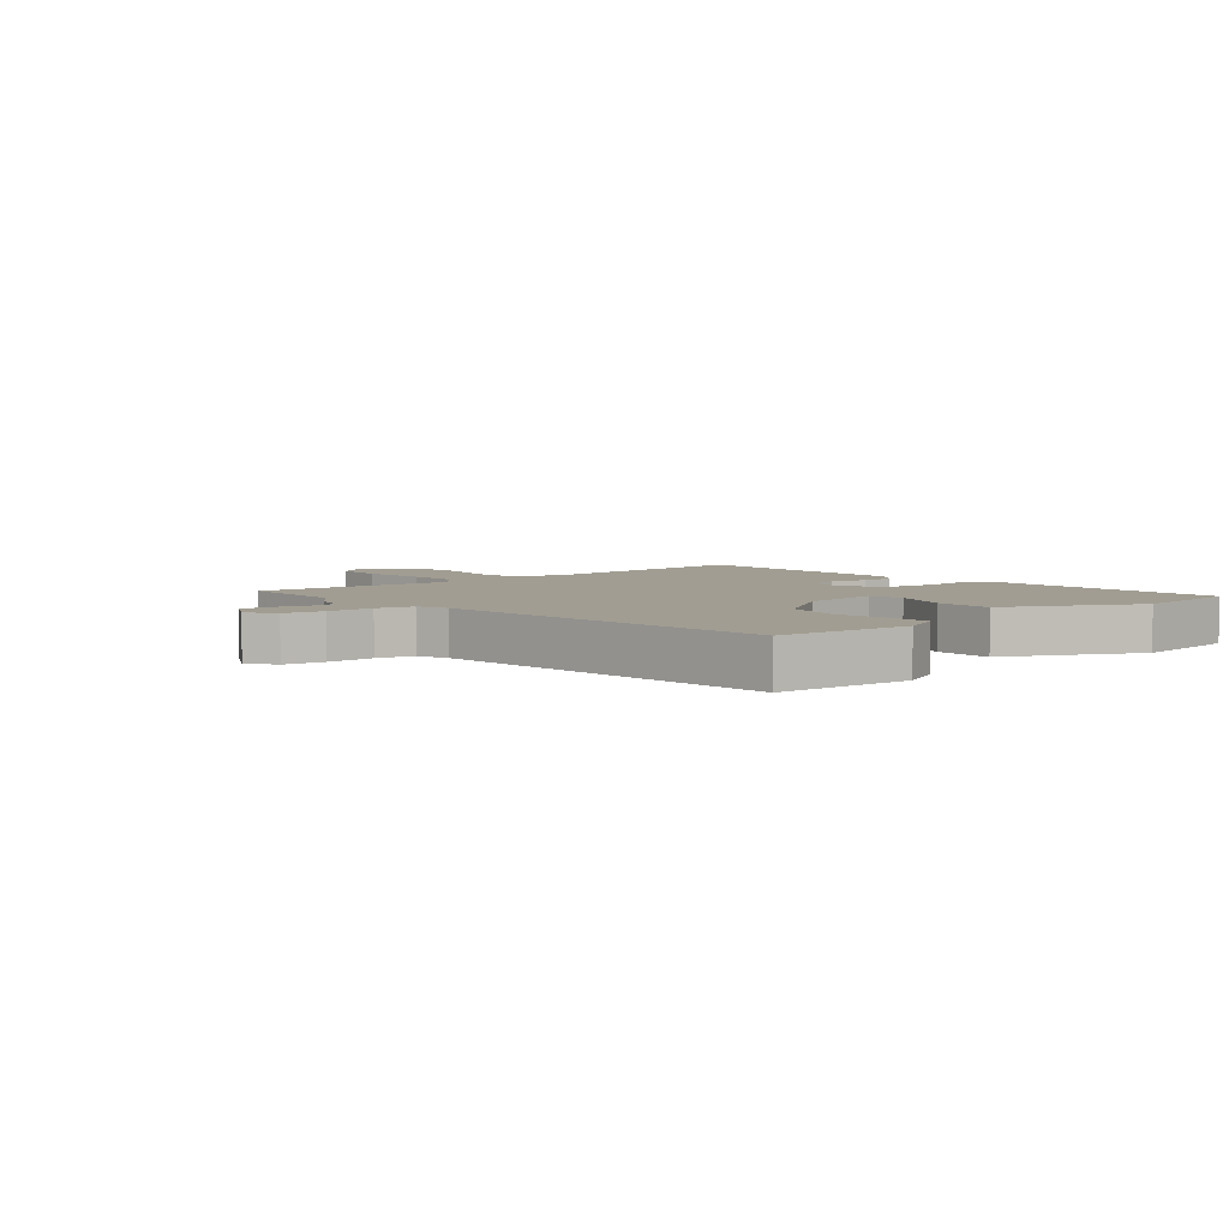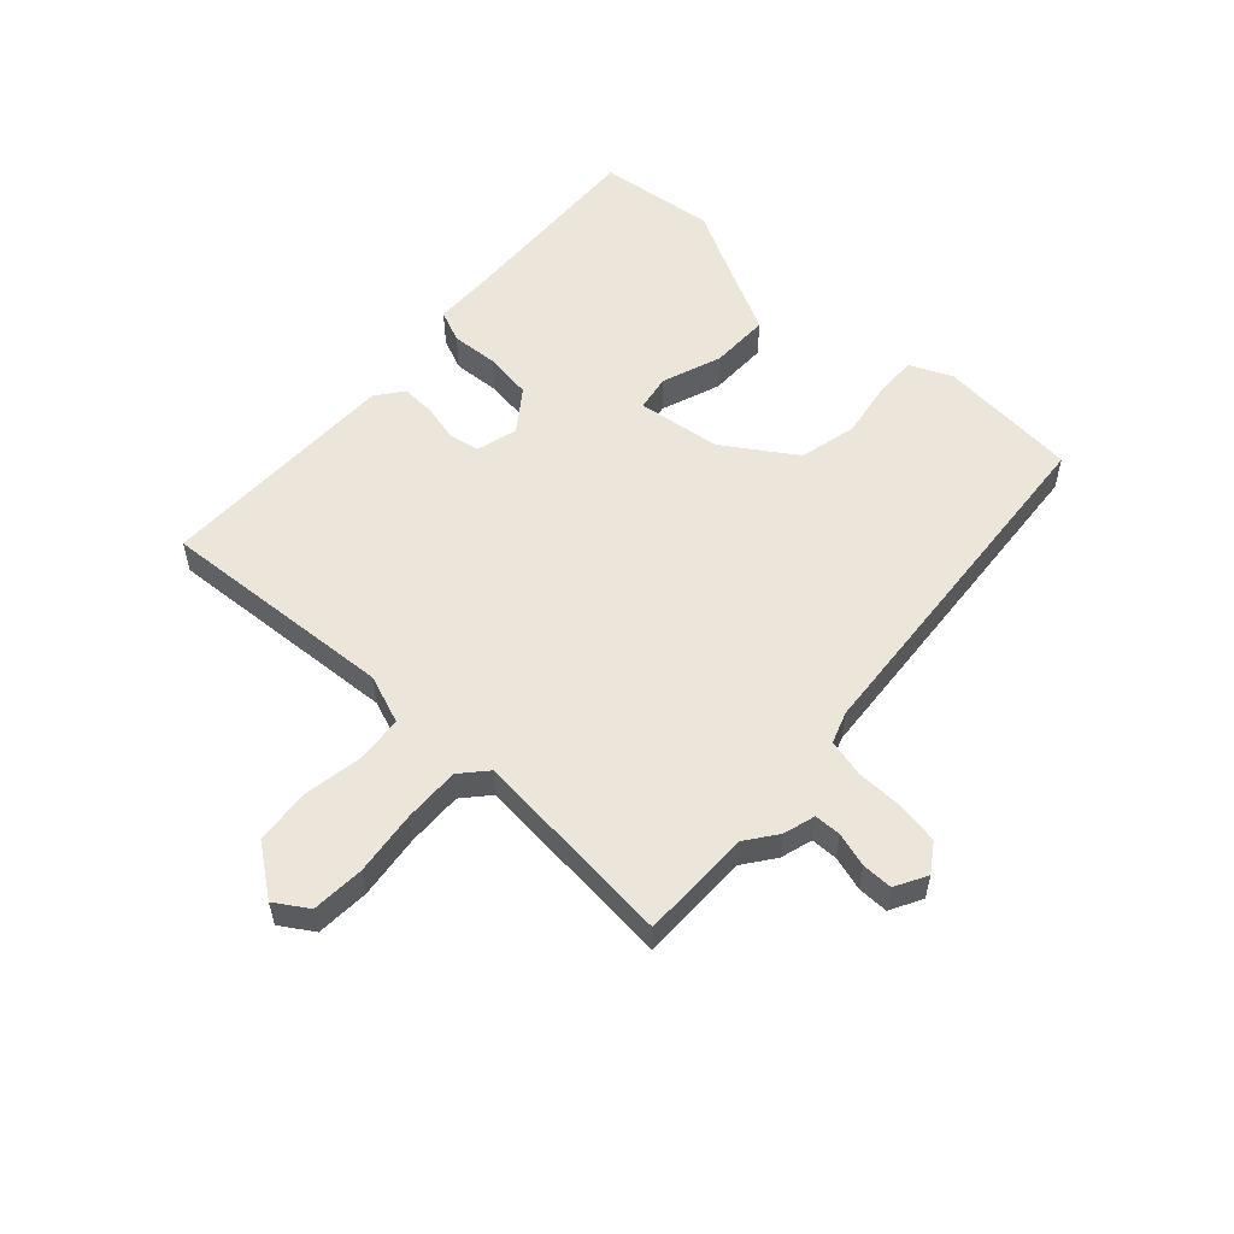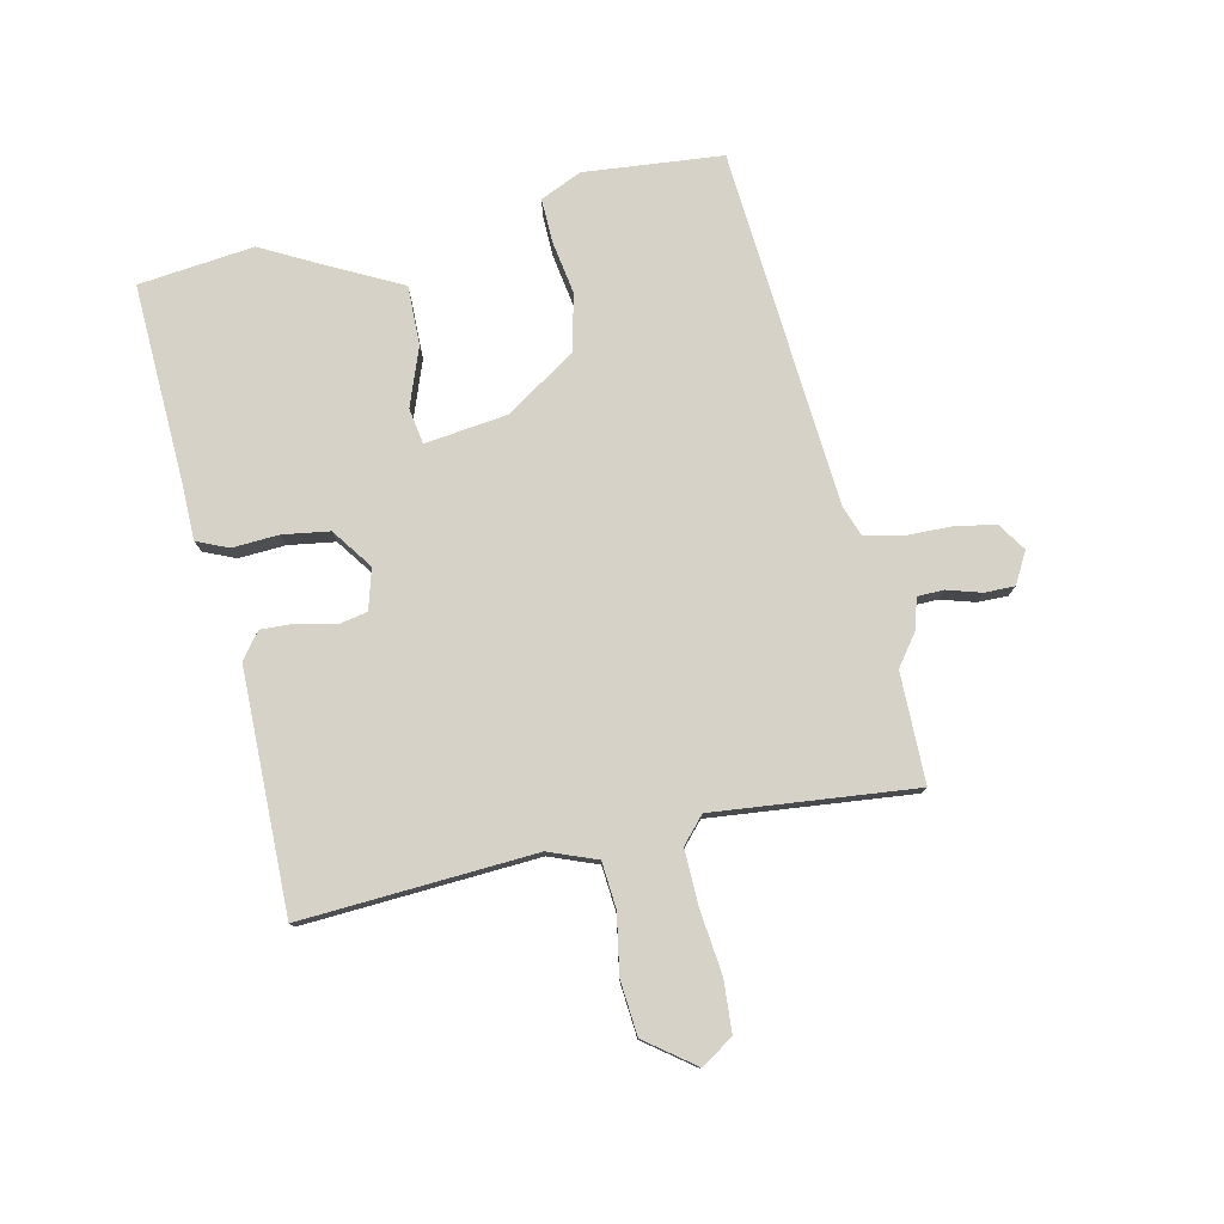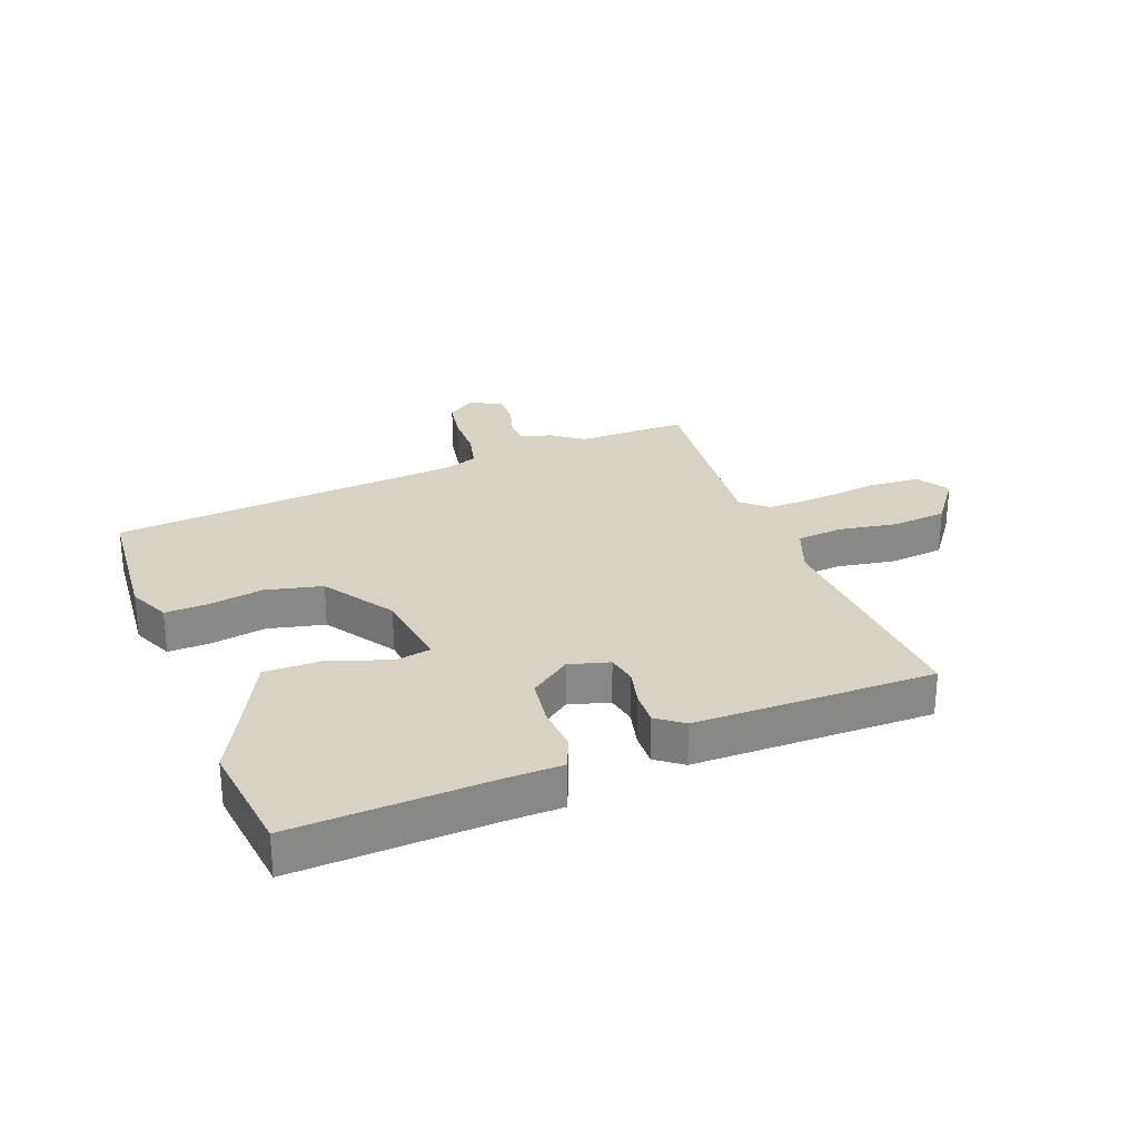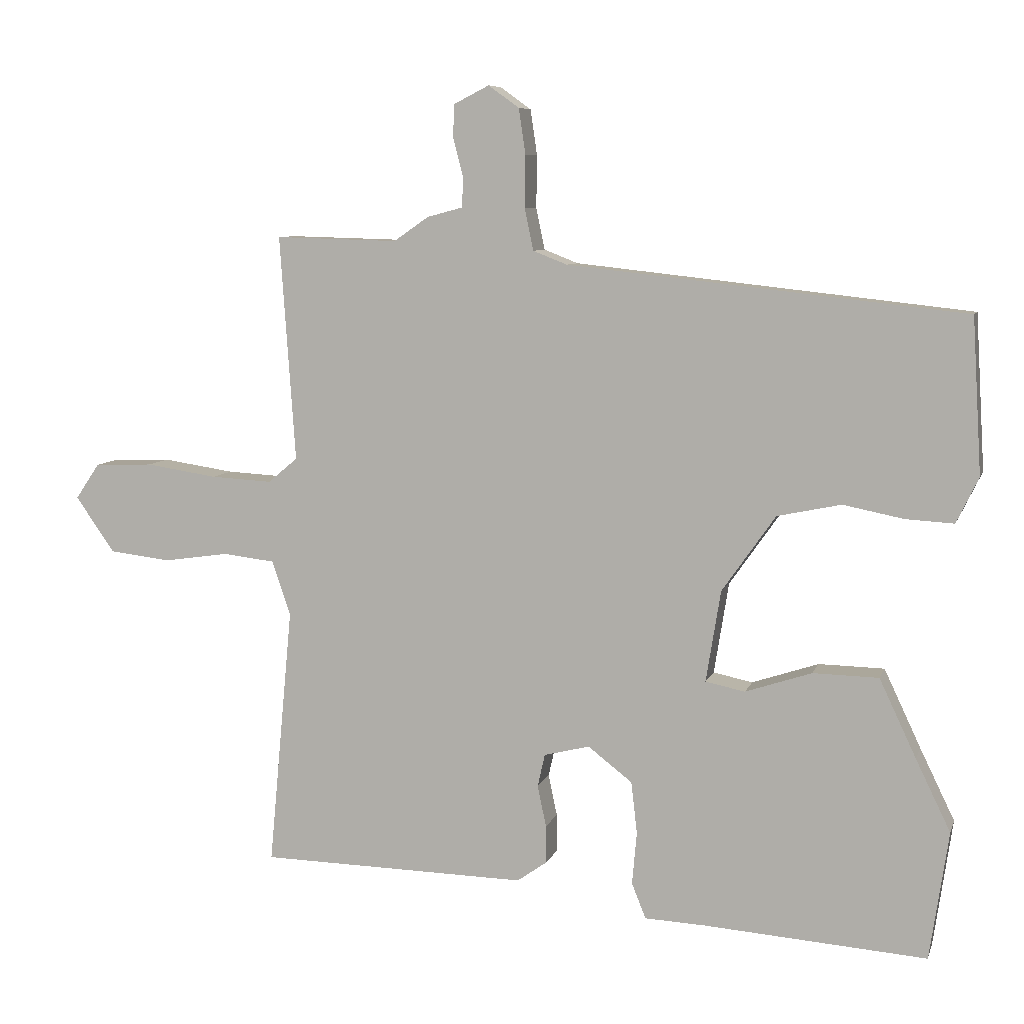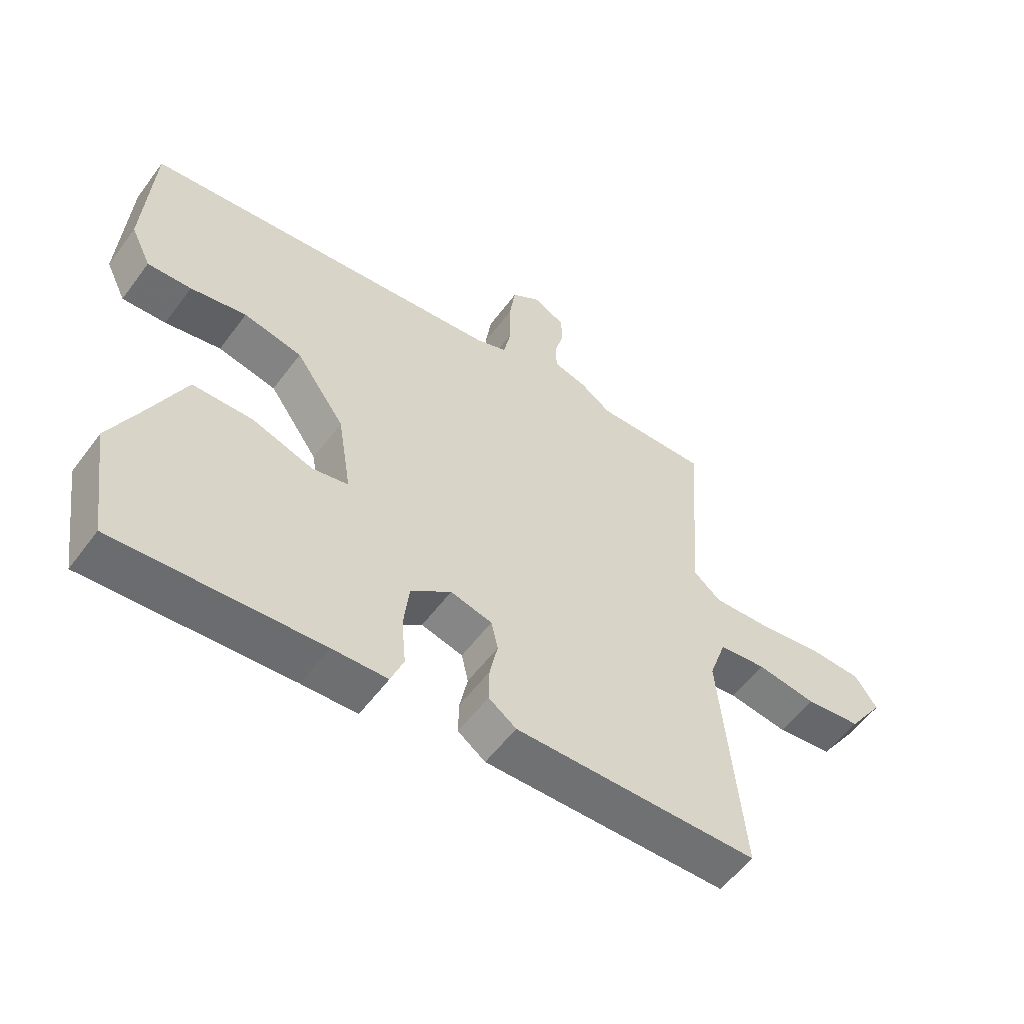
<metadata>
{"format":"obj","ext":"obj","renderer":"f3d","projection":"perspective","resolution":1024,"background":"white","views":[{"elev":4.8,"azim":50.7,"up":"+Y"},{"elev":55.5,"azim":-45.9,"up":"+Y"},{"elev":78.2,"azim":-100.5,"up":"+Y"},{"elev":27.7,"azim":160.6,"up":"+Y"},{"elev":7.7,"azim":14.7,"up":"+Z"},{"elev":-55.8,"azim":144.0,"up":"+Z"}]}
</metadata>
<code>
v -0.529 0.07 -0.468
v -0.493 0.07 -0.079
v -0.521 0.07 0.002
v -0.598 0.07 0.011
v -0.696 0.07 -0.003
v -0.787 0.07 0.008
v -0.845 0.07 0.091
v -0.809 0.07 0.144
v -0.722 0.07 0.147
v -0.615 0.07 0.131
v -0.524 0.07 0.126
v -0.48 0.07 0.163
v -0.503 0.07 0.5
v -0.32 0.07 0.495
v -0.268 0.07 0.531
v -0.215 0.07 0.545
v -0.213 0.07 0.589
v -0.228 0.07 0.646
v -0.227 0.07 0.696
v -0.174 0.07 0.723
v -0.128 0.07 0.69
v -0.118 0.07 0.622
v -0.119 0.07 0.544
v -0.106 0.07 0.482
v -0.055 0.07 0.462
v 0.536 0.07 0.397
v 0.55 0.07 0.166
v 0.517 0.07 0.098
v 0.446 0.07 0.102
v 0.355 0.07 0.12
v 0.26 0.07 0.1
v 0.18 0.07 -0.014
v 0.158 0.07 -0.151
v 0.217 0.07 -0.163
v 0.316 0.07 -0.13
v 0.414 0.07 -0.132
v 0.469 0.07 -0.249
v 0.521 0.07 -0.356
v 0.493 0.07 -0.548
v 0.16 0.07 -0.524
v 0.07 0.07 -0.52
v 0.049 0.07 -0.467
v 0.056 0.07 -0.389
v 0.047 0.07 -0.311
v -0.019 0.07 -0.26
v -0.087 0.07 -0.277
v -0.098 0.07 -0.326
v -0.085 0.07 -0.388
v -0.084 0.07 -0.444
v -0.129 0.07 -0.476
v -0.529 0 -0.468
v -0.493 0 -0.079
v -0.521 0 0.002
v -0.598 0 0.011
v -0.696 0 -0.003
v -0.787 0 0.008
v -0.845 0 0.091
v -0.809 0 0.144
v -0.722 0 0.147
v -0.615 0 0.131
v -0.524 0 0.126
v -0.48 0 0.163
v -0.503 0 0.5
v -0.32 0 0.495
v -0.268 0 0.531
v -0.215 0 0.545
v -0.213 0 0.589
v -0.228 0 0.646
v -0.227 0 0.696
v -0.174 0 0.723
v -0.128 0 0.69
v -0.118 0 0.622
v -0.119 0 0.544
v -0.106 0 0.482
v -0.055 0 0.462
v 0.536 0 0.397
v 0.55 0 0.166
v 0.517 0 0.098
v 0.446 0 0.102
v 0.355 0 0.12
v 0.26 0 0.1
v 0.18 0 -0.014
v 0.158 0 -0.151
v 0.217 0 -0.163
v 0.316 0 -0.13
v 0.414 0 -0.132
v 0.469 0 -0.249
v 0.521 0 -0.356
v 0.493 0 -0.548
v 0.16 0 -0.524
v 0.07 0 -0.52
v 0.049 0 -0.467
v 0.056 0 -0.389
v 0.047 0 -0.311
v -0.019 0 -0.26
v -0.087 0 -0.277
v -0.098 0 -0.326
v -0.085 0 -0.388
v -0.084 0 -0.444
v -0.129 0 -0.476
f 50 1 2
f 49 50 2
f 48 49 2
f 47 48 2
f 46 47 2 3
f 45 46 3
f 40 41 42 43
f 40 43 44
f 39 40 44
f 38 39 44
f 37 38 44
f 37 44 45
f 36 37 45
f 35 36 45
f 34 35 45
f 28 29 30
f 27 28 30
f 26 27 30
f 25 26 30
f 24 25 30 31
f 21 22 23
f 20 21 23
f 19 20 23
f 18 19 23
f 17 18 23
f 16 17 23 24
f 24 31 32
f 16 24 32
f 15 16 32
f 14 15 32
f 8 9 10
f 7 8 10
f 6 7 10
f 5 6 10
f 4 5 10
f 3 4 10 11
f 45 3 11 12
f 33 34 45
f 32 33 45
f 14 32 45
f 13 14 45
f 12 13 45
f 52 51 100
f 52 100 99
f 52 99 98
f 52 98 97
f 53 52 97 96
f 53 96 95
f 93 92 91 90
f 94 93 90
f 94 90 89
f 94 89 88
f 94 88 87
f 95 94 87
f 95 87 86
f 95 86 85
f 95 85 84
f 80 79 78
f 80 78 77
f 80 77 76
f 80 76 75
f 81 80 75 74
f 73 72 71
f 73 71 70
f 73 70 69
f 73 69 68
f 73 68 67
f 74 73 67 66
f 82 81 74
f 82 74 66
f 82 66 65
f 82 65 64
f 60 59 58
f 60 58 57
f 60 57 56
f 60 56 55
f 60 55 54
f 61 60 54 53
f 62 61 53 95
f 95 84 83
f 95 83 82
f 95 82 64
f 95 64 63
f 95 63 62
f 1 51 52 2
f 2 52 53 3
f 3 53 54 4
f 4 54 55 5
f 5 55 56 6
f 6 56 57 7
f 7 57 58 8
f 8 58 59 9
f 9 59 60 10
f 10 60 61 11
f 11 61 62 12
f 12 62 63 13
f 13 63 64 14
f 14 64 65 15
f 15 65 66 16
f 16 66 67 17
f 17 67 68 18
f 18 68 69 19
f 19 69 70 20
f 20 70 71 21
f 21 71 72 22
f 22 72 73 23
f 23 73 74 24
f 24 74 75 25
f 25 75 76 26
f 26 76 77 27
f 27 77 78 28
f 28 78 79 29
f 29 79 80 30
f 30 80 81 31
f 31 81 82 32
f 32 82 83 33
f 33 83 84 34
f 34 84 85 35
f 35 85 86 36
f 36 86 87 37
f 37 87 88 38
f 38 88 89 39
f 39 89 90 40
f 40 90 91 41
f 41 91 92 42
f 42 92 93 43
f 43 93 94 44
f 44 94 95 45
f 45 95 96 46
f 46 96 97 47
f 47 97 98 48
f 48 98 99 49
f 49 99 100 50
f 50 100 51 1

</code>
